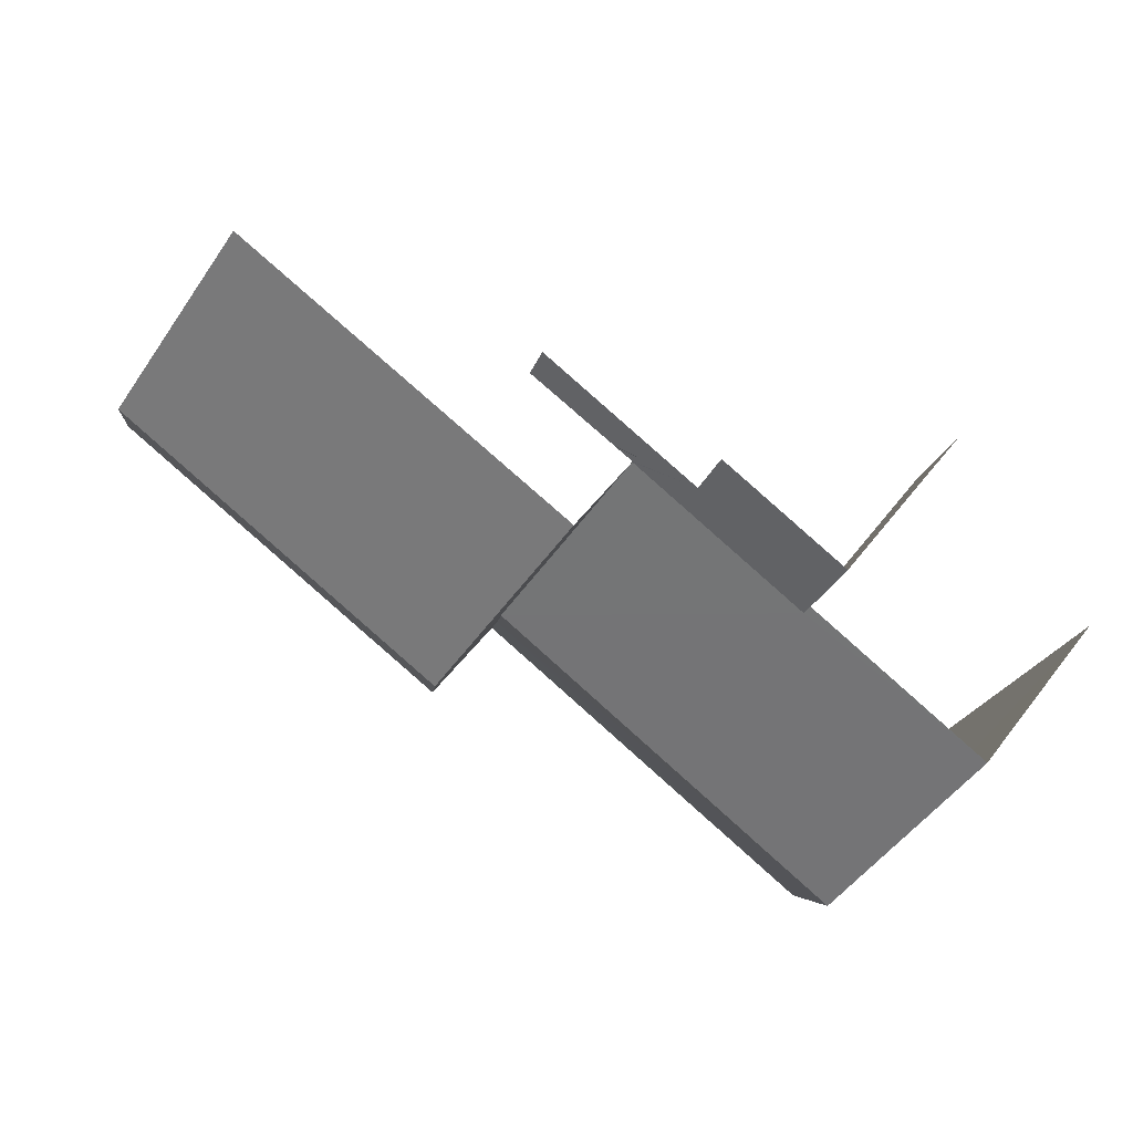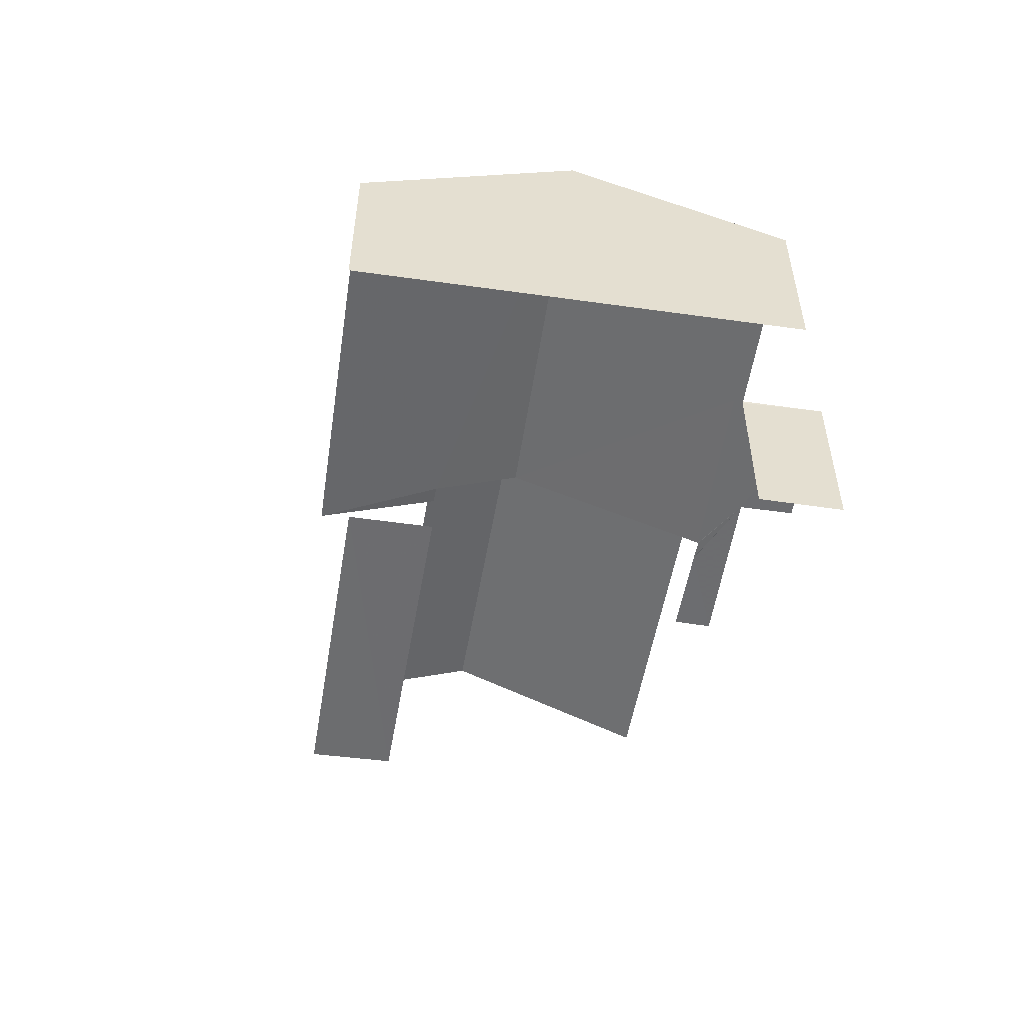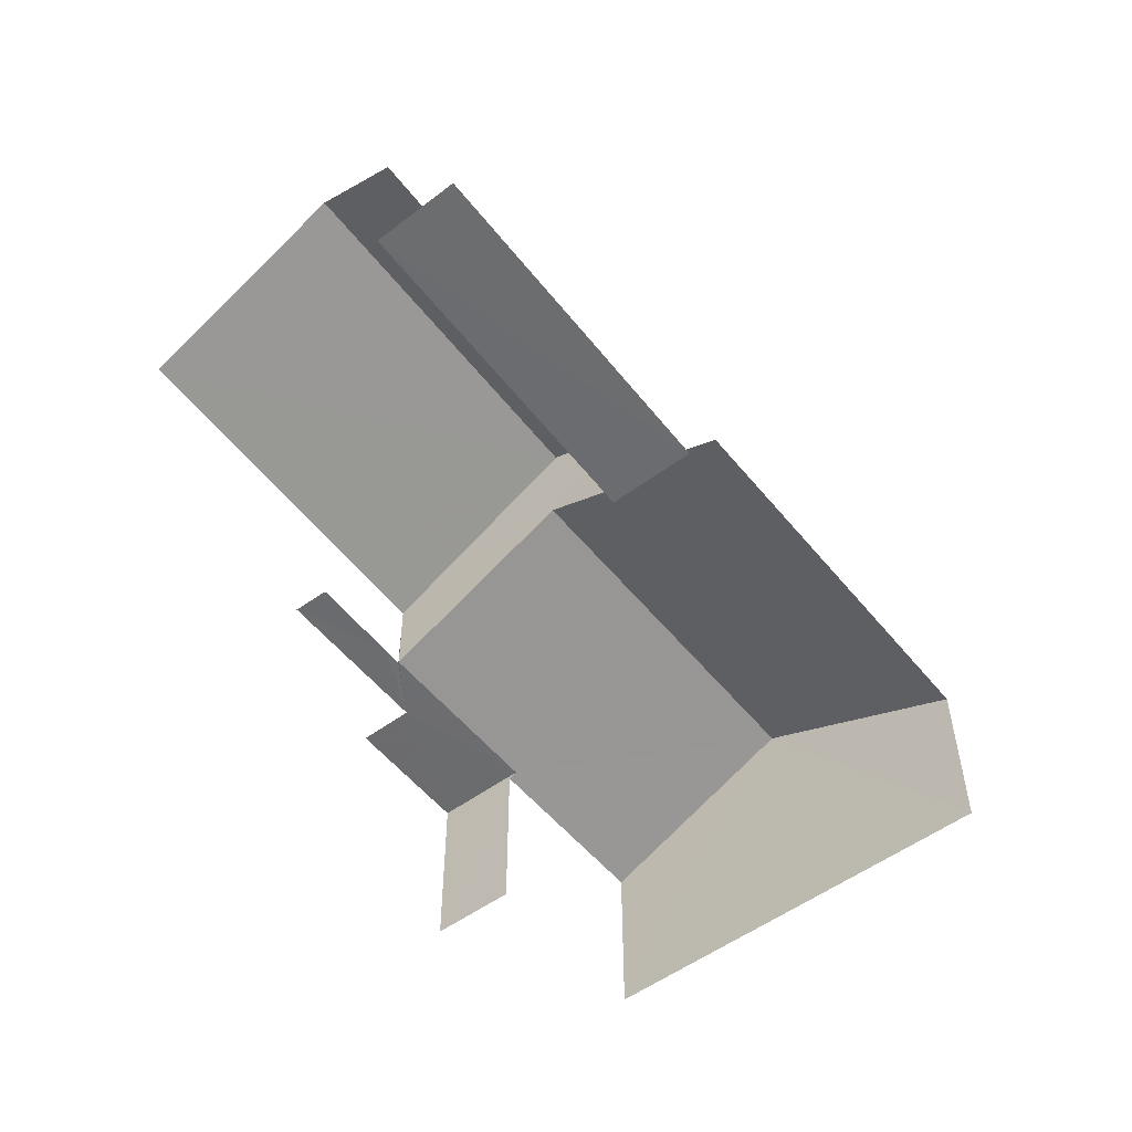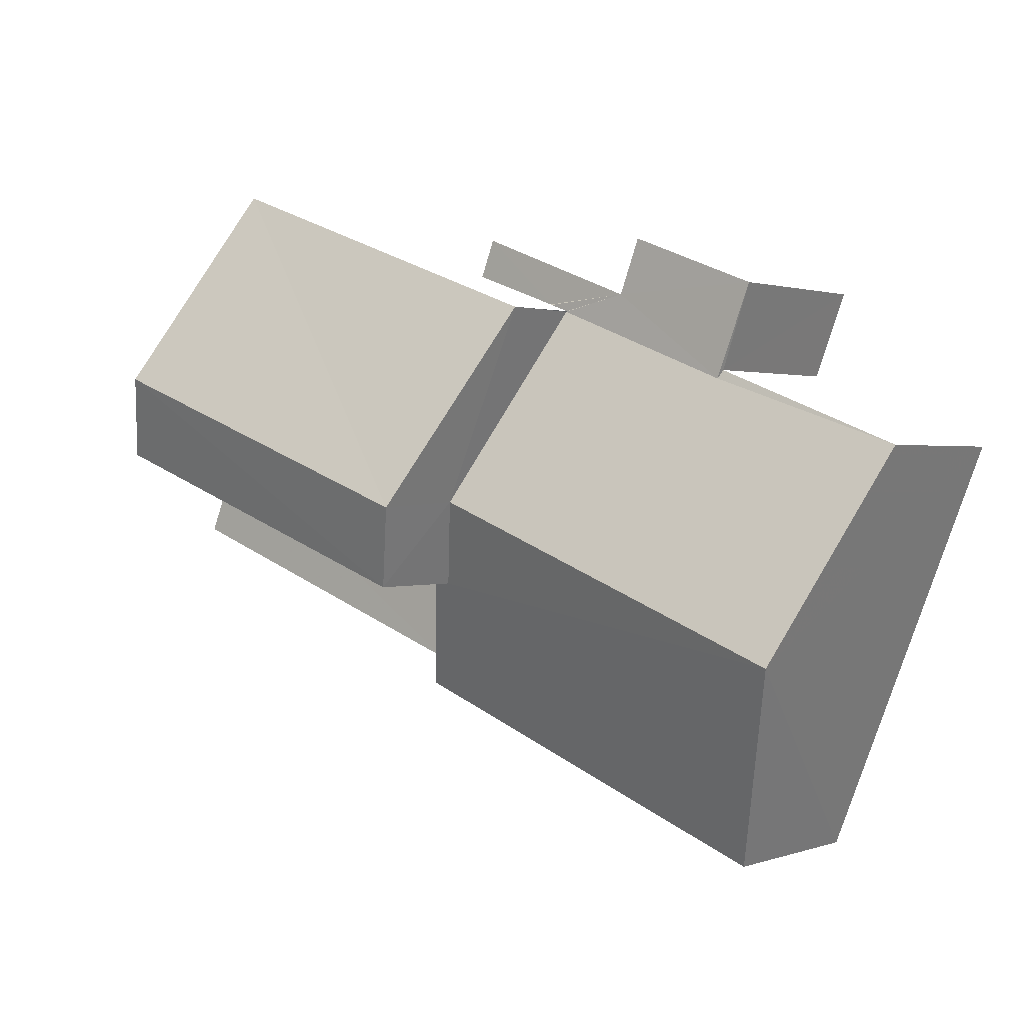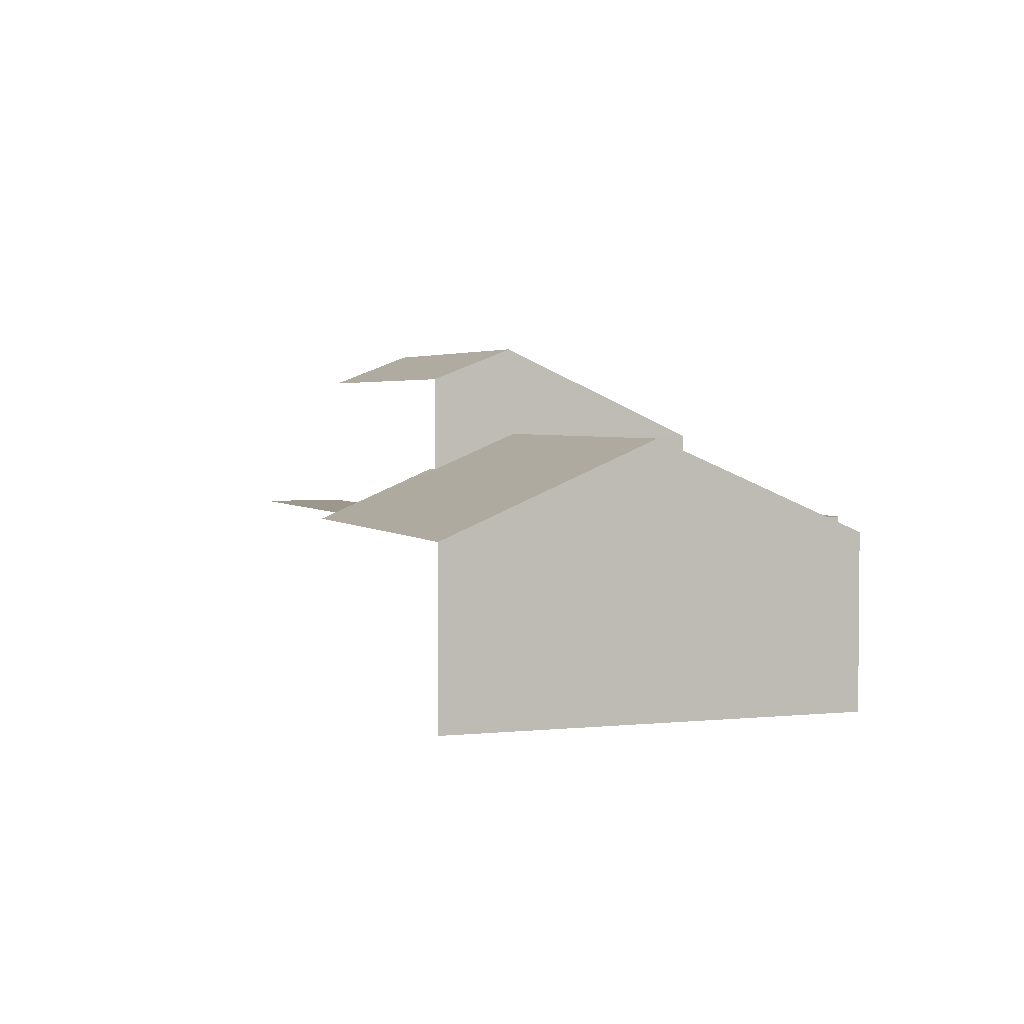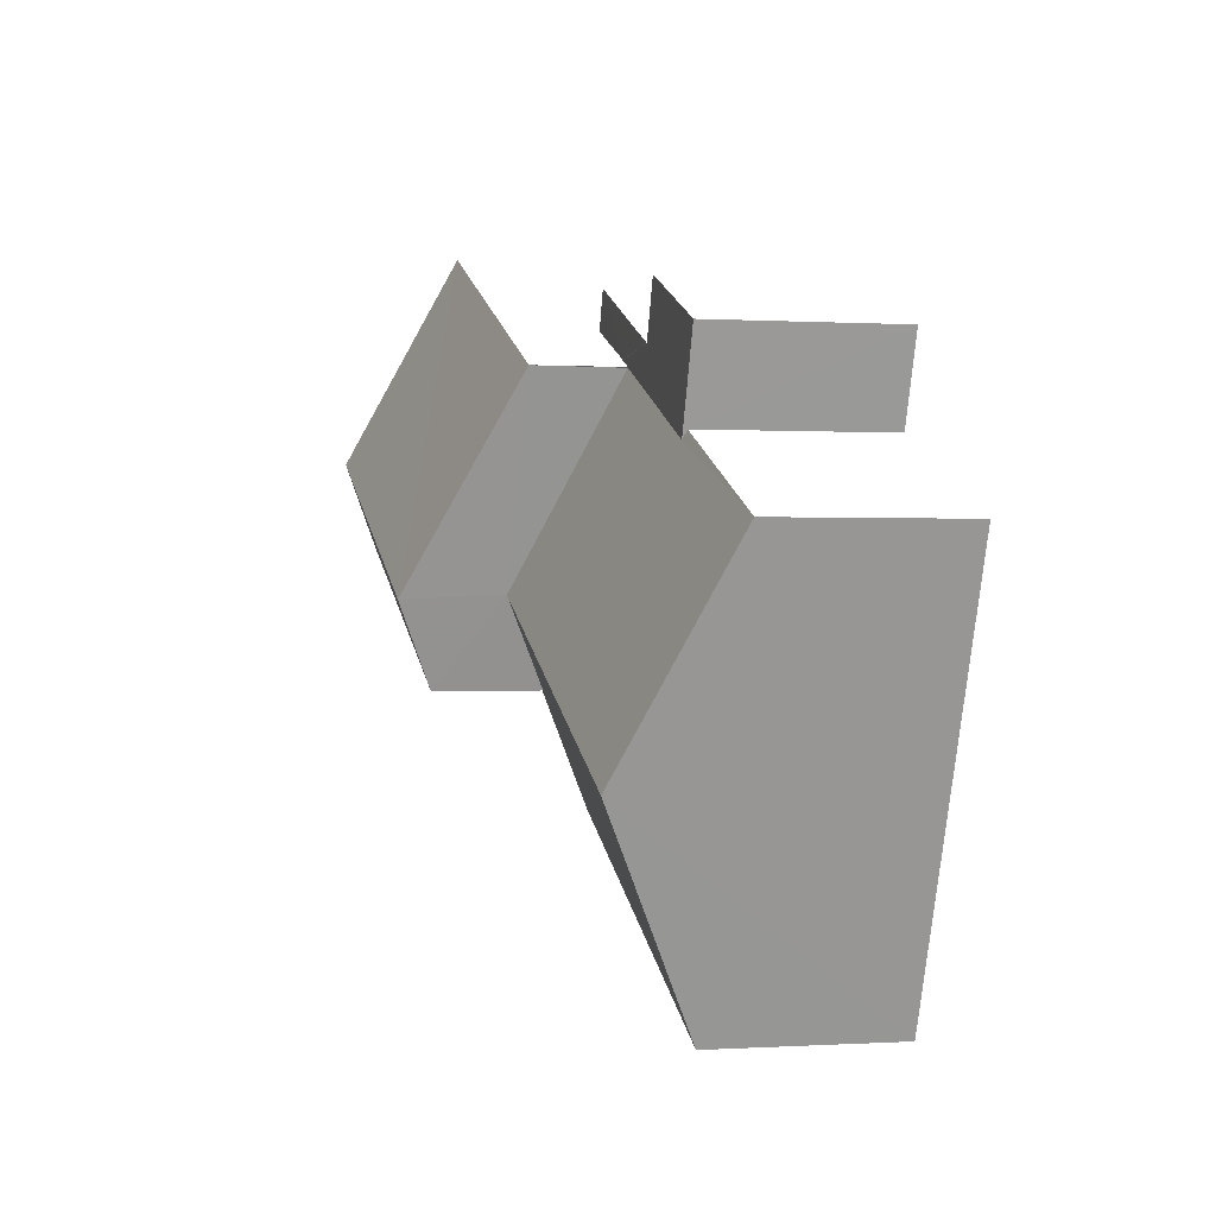
<metadata>
{"format":"obj","ext":"obj","renderer":"f3d","projection":"perspective","resolution":1024,"background":"white","views":[{"elev":53.3,"azim":36.4,"up":"+Y"},{"elev":-53.8,"azim":59.8,"up":"+Z"},{"elev":-53.7,"azim":-73.4,"up":"+Z"},{"elev":1.1,"azim":38.1,"up":"+Y"},{"elev":2.9,"azim":48.4,"up":"+Z"},{"elev":0.2,"azim":77.1,"up":"+Y"}]}
</metadata>
<code>
v -2.236e+05 -1.28e+05 15.61
v -2.236e+05 -1.28e+05 15.61
v -2.236e+05 -1.28e+05 15.61
v -2.236e+05 -1.28e+05 15.61
v -2.236e+05 -1.28e+05 15.61
v -2.236e+05 -1.28e+05 15.61
v -2.236e+05 -1.28e+05 15.61
v -2.236e+05 -1.28e+05 15.61
v -2.236e+05 -1.28e+05 15.61
v -2.236e+05 -1.28e+05 15.61
v -2.236e+05 -1.28e+05 15.61
v -2.236e+05 -1.28e+05 15.61
v -2.236e+05 -1.28e+05 19.91
v -2.236e+05 -1.28e+05 19.91
v -2.236e+05 -1.28e+05 19.91
v -2.236e+05 -1.28e+05 19.91
v -2.236e+05 -1.28e+05 21.08
v -2.236e+05 -1.28e+05 19.82
v -2.236e+05 -1.28e+05 21.09
v -2.236e+05 -1.28e+05 22.02
v -2.236e+05 -1.28e+05 22.02
v -2.236e+05 -1.28e+05 19.82
v -2.236e+05 -1.28e+05 24.27
v -2.236e+05 -1.28e+05 21.94
v -2.236e+05 -1.28e+05 21.94
v -2.236e+05 -1.28e+05 24.27
v -2.236e+05 -1.28e+05 19.91
v -2.236e+05 -1.28e+05 19.91
v -2.236e+05 -1.28e+05 19.91
v -2.236e+05 -1.28e+05 19.91
v -2.236e+05 -1.28e+05 19.91
v -2.236e+05 -1.28e+05 19.91
v -2.236e+05 -1.28e+05 19.91
v -2.236e+05 -1.28e+05 19.91
v -2.236e+05 -1.28e+05 19.91
v -2.236e+05 -1.28e+05 19.91
v -2.236e+05 -1.28e+05 23.47
v -2.236e+05 -1.28e+05 23.47
v -2.236e+05 -1.28e+05 19.82
v -2.236e+05 -1.28e+05 19.82
f 1 2 3
f 4 3 5
f 6 2 7
f 6 7 8
f 9 5 10
f 9 10 11
f 12 10 6
f 3 2 5
f 10 2 6
f 5 2 10
f 6 8 27
f 8 25 27
f 35 24 36
f 27 25 24
f 35 28 24
f 28 27 24
f 5 40 4
f 5 39 40
f 29 10 12
f 29 32 10
f 13 2 18
f 16 13 17
f 2 1 18
f 13 18 17
f 2 15 7
f 2 13 15
f 31 11 10
f 32 31 10
f 27 29 12
f 6 27 12
f 30 9 11
f 31 30 11
f 17 38 14
f 14 16 17
f 37 38 17
f 19 37 17
f 26 25 14
f 38 26 14
f 25 8 14
f 14 8 7
f 14 7 15
f 22 1 3
f 22 18 1
f 13 14 15
f 13 16 14
f 17 18 19
f 20 19 21
f 21 19 22
f 19 18 22
f 23 24 25
f 26 23 25
f 27 28 29
f 30 31 32
f 32 29 28
f 33 32 34
f 30 32 33
f 35 32 28
f 32 36 34
f 32 35 36
f 26 37 23
f 26 38 37
f 39 33 40
f 40 33 21
f 21 33 20
f 33 34 20
f 20 34 24
f 37 19 20
f 34 36 24
f 37 20 23
f 20 24 23
f 22 3 21
f 3 4 21
f 4 40 21
f 39 9 30
f 30 33 39
f 5 9 39

</code>
